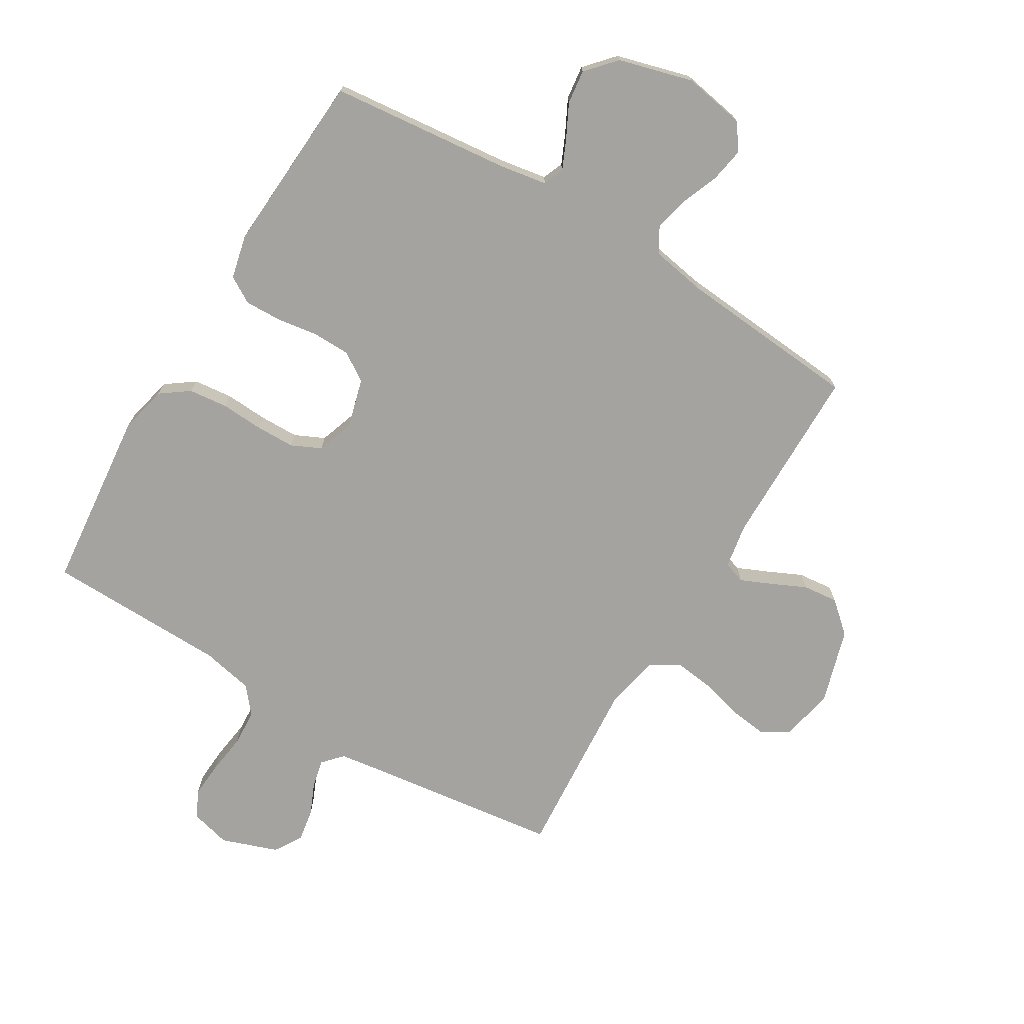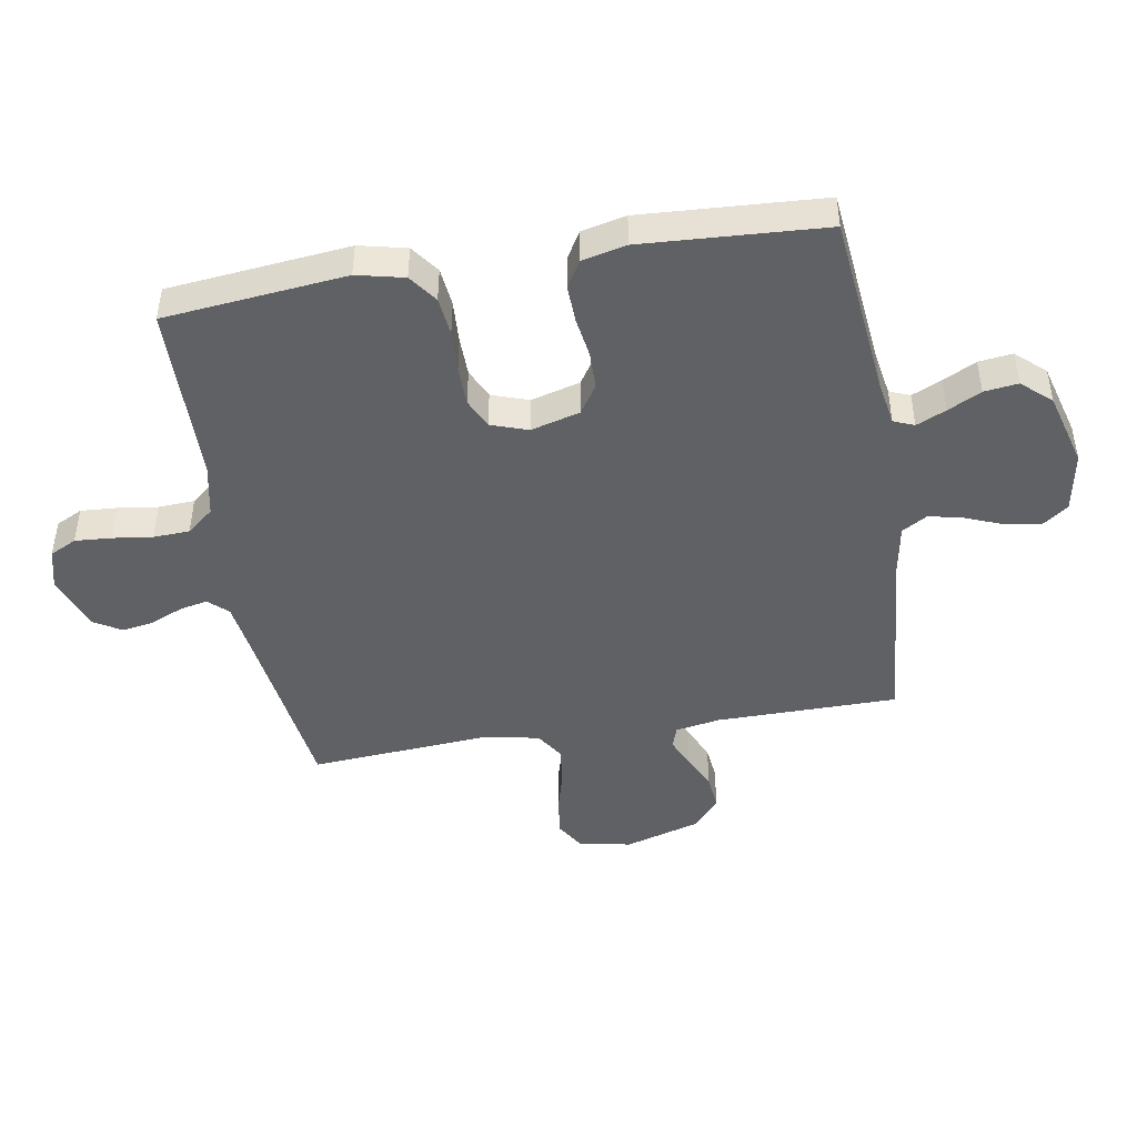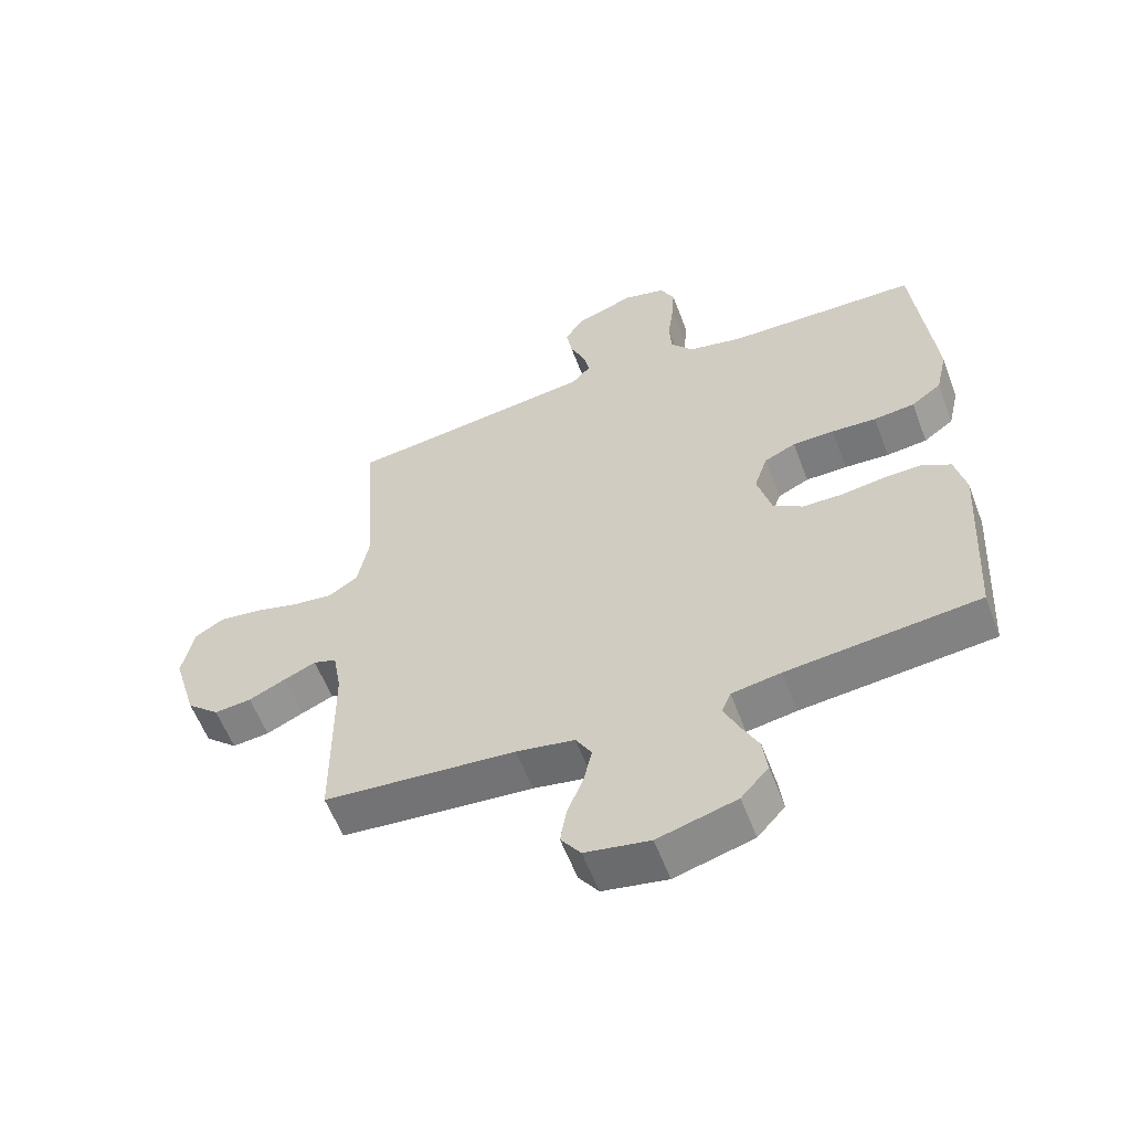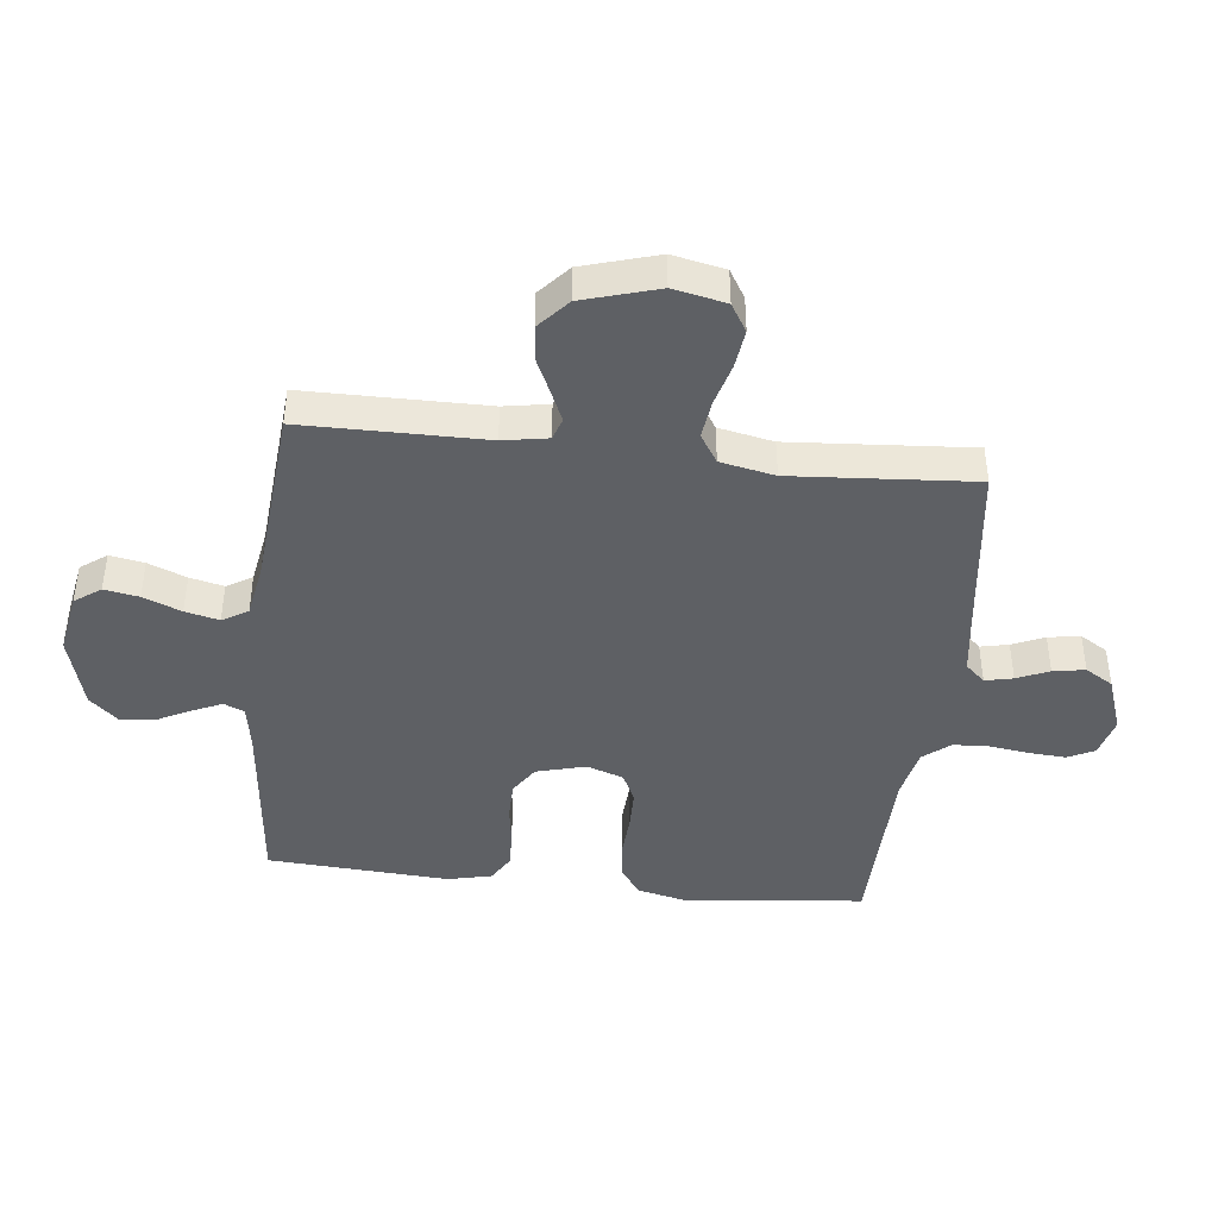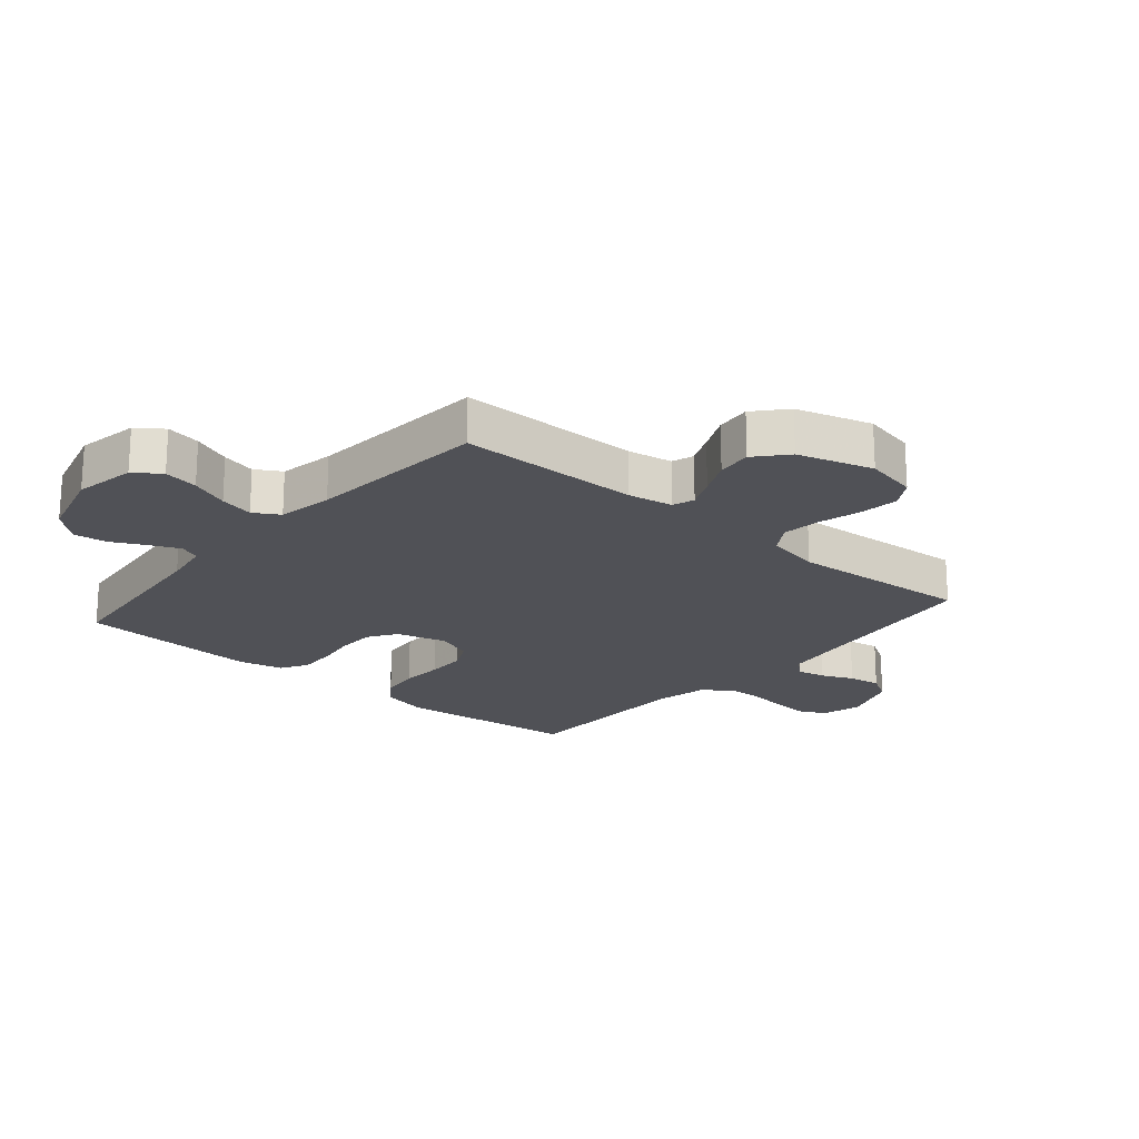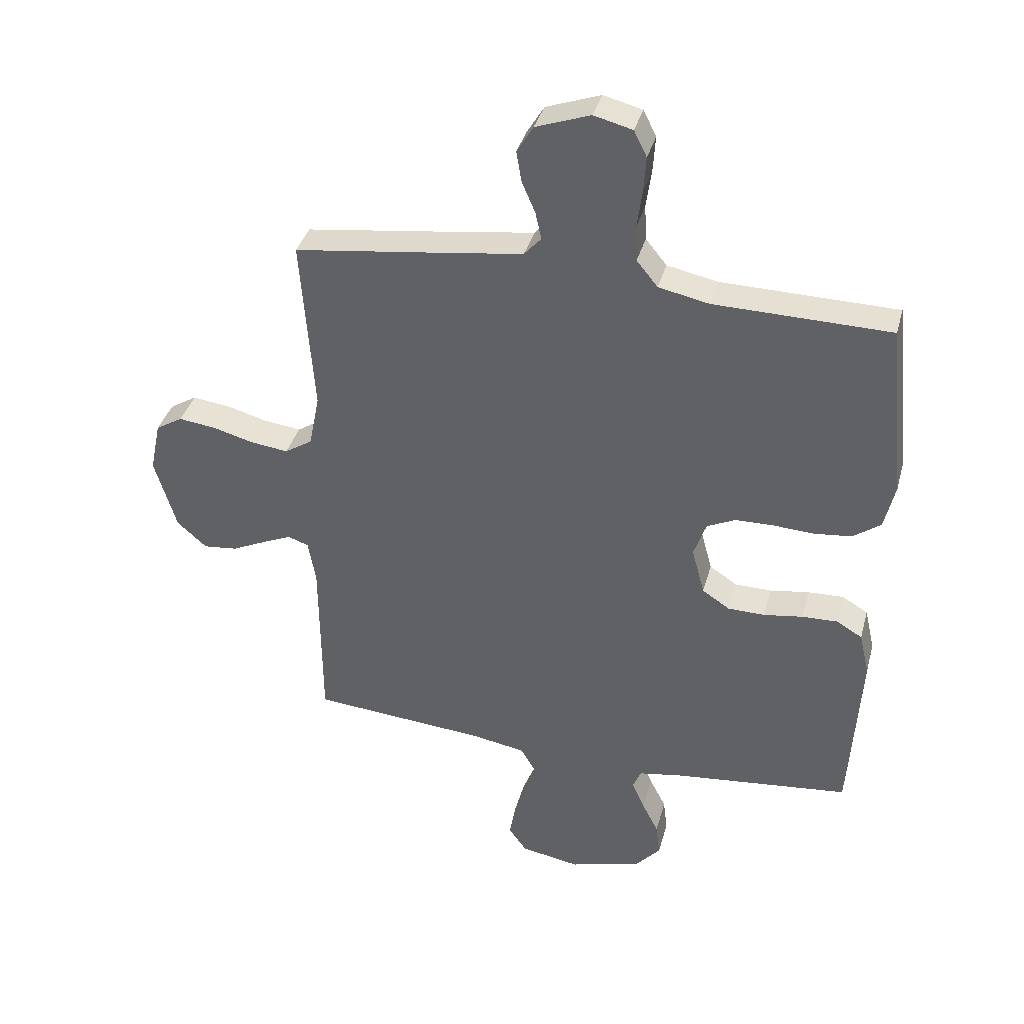
<metadata>
{"format":"obj","ext":"obj","renderer":"f3d","projection":"perspective","resolution":1024,"background":"white","views":[{"elev":-73.0,"azim":149.0,"up":"+Y"},{"elev":-45.6,"azim":99.6,"up":"+Y"},{"elev":-58.2,"azim":20.6,"up":"+Z"},{"elev":-42.8,"azim":-96.5,"up":"+Y"},{"elev":-20.4,"azim":-130.5,"up":"+Y"},{"elev":37.1,"azim":14.8,"up":"+Z"}]}
</metadata>
<code>
v -0.5 0.07 -0.5
v -0.502 0.07 -0.2
v -0.515 0.07 -0.126
v -0.551 0.07 -0.114
v -0.601 0.07 -0.136
v -0.659 0.07 -0.163
v -0.717 0.07 -0.169
v -0.768 0.07 -0.124
v -0.805 0.07 0
v -0.787 0.07 0.087
v -0.741 0.07 0.115
v -0.677 0.07 0.107
v -0.607 0.07 0.088
v -0.543 0.07 0.08
v -0.496 0.07 0.11
v -0.478 0.07 0.2
v -0.5 0.07 0.5
v -0.2 0.07 0.539
v -0.108 0.07 0.552
v -0.079 0.07 0.584
v -0.089 0.07 0.63
v -0.112 0.07 0.683
v -0.121 0.07 0.736
v -0.093 0.07 0.782
v 0 0.07 0.815
v 0.066 0.07 0.798
v 0.088 0.07 0.754
v 0.084 0.07 0.694
v 0.075 0.07 0.628
v 0.078 0.07 0.568
v 0.114 0.07 0.524
v 0.2 0.07 0.506
v 0.5 0.07 0.5
v 0.531 0.07 0.2
v 0.513 0.07 0.122
v 0.466 0.07 0.088
v 0.402 0.07 0.081
v 0.332 0.07 0.085
v 0.267 0.07 0.084
v 0.218 0.07 0.061
v 0.197 0.07 0
v 0.219 0.07 -0.081
v 0.266 0.07 -0.112
v 0.329 0.07 -0.113
v 0.396 0.07 -0.103
v 0.457 0.07 -0.101
v 0.501 0.07 -0.127
v 0.518 0.07 -0.2
v 0.5 0.07 -0.5
v 0.2 0.07 -0.531
v 0.123 0.07 -0.544
v 0.109 0.07 -0.578
v 0.131 0.07 -0.627
v 0.159 0.07 -0.682
v 0.166 0.07 -0.738
v 0.123 0.07 -0.786
v 0 0.07 -0.82
v -0.101 0.07 -0.802
v -0.132 0.07 -0.759
v -0.122 0.07 -0.702
v -0.097 0.07 -0.639
v -0.084 0.07 -0.583
v -0.109 0.07 -0.541
v -0.2 0.07 -0.525
v -0.5 0 -0.5
v -0.502 0 -0.2
v -0.515 0 -0.126
v -0.551 0 -0.114
v -0.601 0 -0.136
v -0.659 0 -0.163
v -0.717 0 -0.169
v -0.768 0 -0.124
v -0.805 0 0
v -0.787 0 0.087
v -0.741 0 0.115
v -0.677 0 0.107
v -0.607 0 0.088
v -0.543 0 0.08
v -0.496 0 0.11
v -0.478 0 0.2
v -0.5 0 0.5
v -0.2 0 0.539
v -0.108 0 0.552
v -0.079 0 0.584
v -0.089 0 0.63
v -0.112 0 0.683
v -0.121 0 0.736
v -0.093 0 0.782
v 0 0 0.815
v 0.066 0 0.798
v 0.088 0 0.754
v 0.084 0 0.694
v 0.075 0 0.628
v 0.078 0 0.568
v 0.114 0 0.524
v 0.2 0 0.506
v 0.5 0 0.5
v 0.531 0 0.2
v 0.513 0 0.122
v 0.466 0 0.088
v 0.402 0 0.081
v 0.332 0 0.085
v 0.267 0 0.084
v 0.218 0 0.061
v 0.197 0 0
v 0.219 0 -0.081
v 0.266 0 -0.112
v 0.329 0 -0.113
v 0.396 0 -0.103
v 0.457 0 -0.101
v 0.501 0 -0.127
v 0.518 0 -0.2
v 0.5 0 -0.5
v 0.2 0 -0.531
v 0.123 0 -0.544
v 0.109 0 -0.578
v 0.131 0 -0.627
v 0.159 0 -0.682
v 0.166 0 -0.738
v 0.123 0 -0.786
v 0 0 -0.82
v -0.101 0 -0.802
v -0.132 0 -0.759
v -0.122 0 -0.702
v -0.097 0 -0.639
v -0.084 0 -0.583
v -0.109 0 -0.541
v -0.2 0 -0.525
f 59 60 61
f 58 59 61
f 57 58 61
f 56 57 61
f 55 56 61
f 54 55 61
f 53 54 61
f 52 53 61 62
f 51 52 62 63
f 48 49 50
f 47 48 50
f 46 47 50
f 45 46 50
f 44 45 50
f 51 63 64
f 50 51 64
f 44 50 64
f 43 44 64
f 36 37 38
f 35 36 38
f 34 35 38
f 33 34 38
f 32 33 38
f 31 32 38 39
f 30 31 39 40
f 27 28 29
f 26 27 29
f 25 26 29
f 24 25 29
f 23 24 29
f 22 23 29
f 21 22 29
f 20 21 29 30
f 30 40 41
f 20 30 41
f 19 20 41
f 16 17 18
f 19 41 42
f 18 19 42
f 16 18 42
f 15 16 42
f 11 12 13
f 10 11 13
f 9 10 13
f 8 9 13
f 7 8 13
f 6 7 13
f 5 6 13
f 4 5 13 14
f 64 1 2
f 43 64 2
f 42 43 2
f 15 42 2
f 3 4 14 15
f 2 3 15
f 125 124 123
f 125 123 122
f 125 122 121
f 125 121 120
f 125 120 119
f 125 119 118
f 125 118 117
f 126 125 117 116
f 127 126 116 115
f 114 113 112
f 114 112 111
f 114 111 110
f 114 110 109
f 114 109 108
f 128 127 115
f 128 115 114
f 128 114 108
f 128 108 107
f 102 101 100
f 102 100 99
f 102 99 98
f 102 98 97
f 102 97 96
f 103 102 96 95
f 104 103 95 94
f 93 92 91
f 93 91 90
f 93 90 89
f 93 89 88
f 93 88 87
f 93 87 86
f 93 86 85
f 94 93 85 84
f 105 104 94
f 105 94 84
f 105 84 83
f 82 81 80
f 106 105 83
f 106 83 82
f 106 82 80
f 106 80 79
f 77 76 75
f 77 75 74
f 77 74 73
f 77 73 72
f 77 72 71
f 77 71 70
f 77 70 69
f 78 77 69 68
f 66 65 128
f 66 128 107
f 66 107 106
f 66 106 79
f 79 78 68 67
f 79 67 66
f 1 65 66 2
f 2 66 67 3
f 3 67 68 4
f 4 68 69 5
f 5 69 70 6
f 6 70 71 7
f 7 71 72 8
f 8 72 73 9
f 9 73 74 10
f 10 74 75 11
f 11 75 76 12
f 12 76 77 13
f 13 77 78 14
f 14 78 79 15
f 15 79 80 16
f 16 80 81 17
f 17 81 82 18
f 18 82 83 19
f 19 83 84 20
f 20 84 85 21
f 21 85 86 22
f 22 86 87 23
f 23 87 88 24
f 24 88 89 25
f 25 89 90 26
f 26 90 91 27
f 27 91 92 28
f 28 92 93 29
f 29 93 94 30
f 30 94 95 31
f 31 95 96 32
f 32 96 97 33
f 33 97 98 34
f 34 98 99 35
f 35 99 100 36
f 36 100 101 37
f 37 101 102 38
f 38 102 103 39
f 39 103 104 40
f 40 104 105 41
f 41 105 106 42
f 42 106 107 43
f 43 107 108 44
f 44 108 109 45
f 45 109 110 46
f 46 110 111 47
f 47 111 112 48
f 48 112 113 49
f 49 113 114 50
f 50 114 115 51
f 51 115 116 52
f 52 116 117 53
f 53 117 118 54
f 54 118 119 55
f 55 119 120 56
f 56 120 121 57
f 57 121 122 58
f 58 122 123 59
f 59 123 124 60
f 60 124 125 61
f 61 125 126 62
f 62 126 127 63
f 63 127 128 64
f 64 128 65 1

</code>
